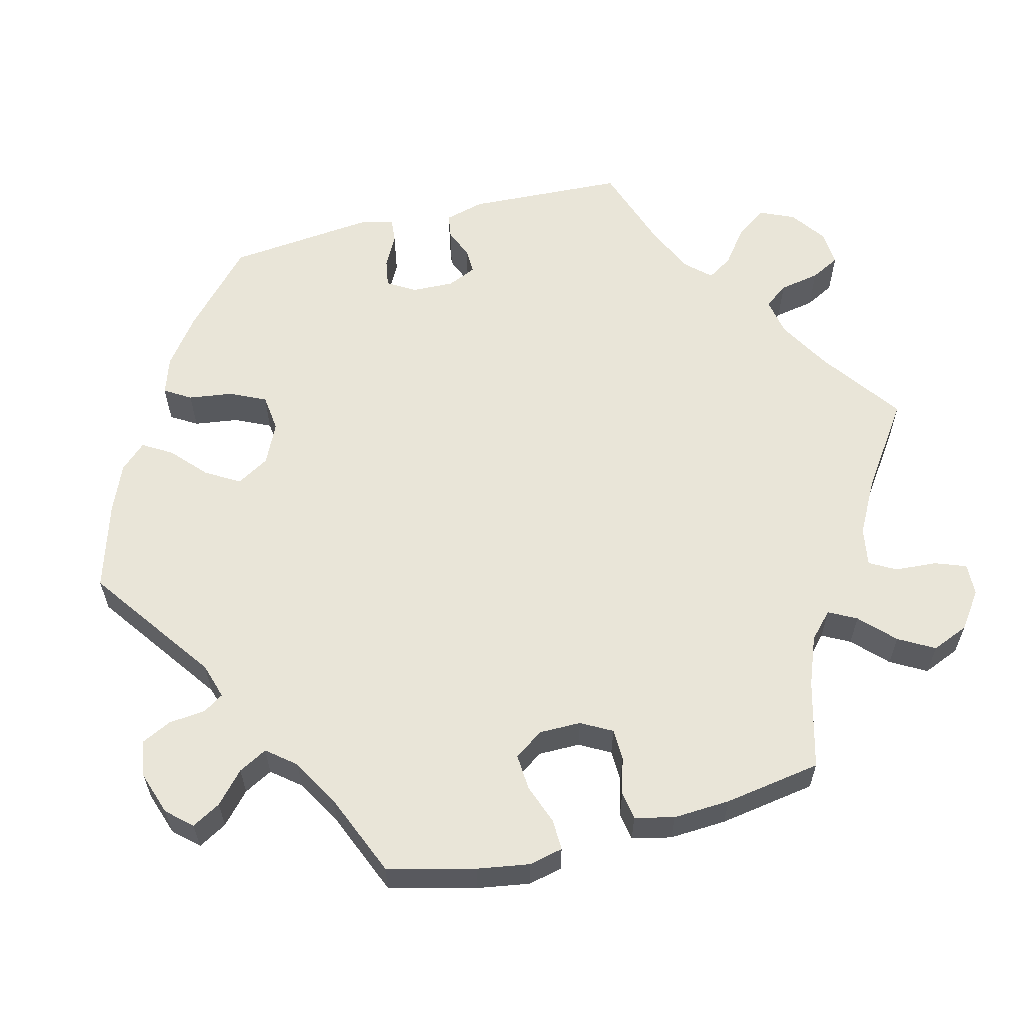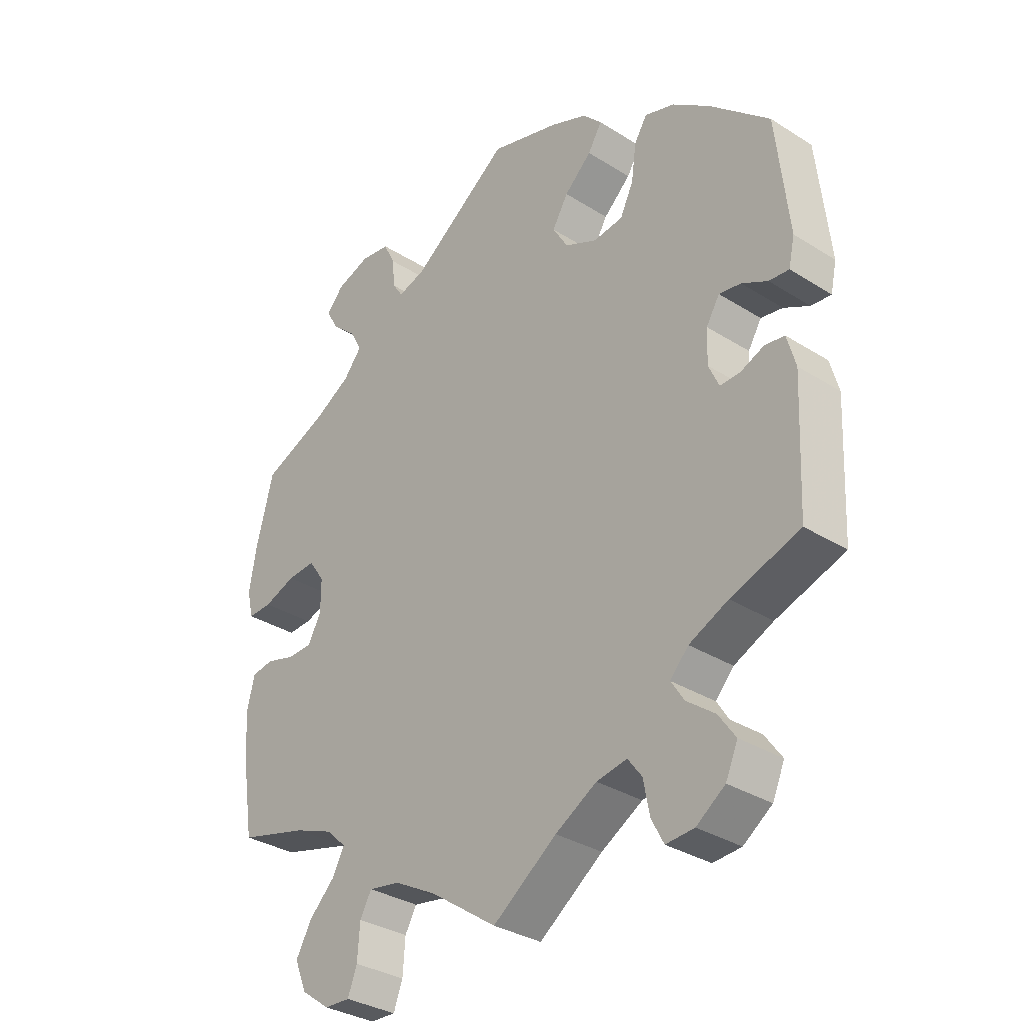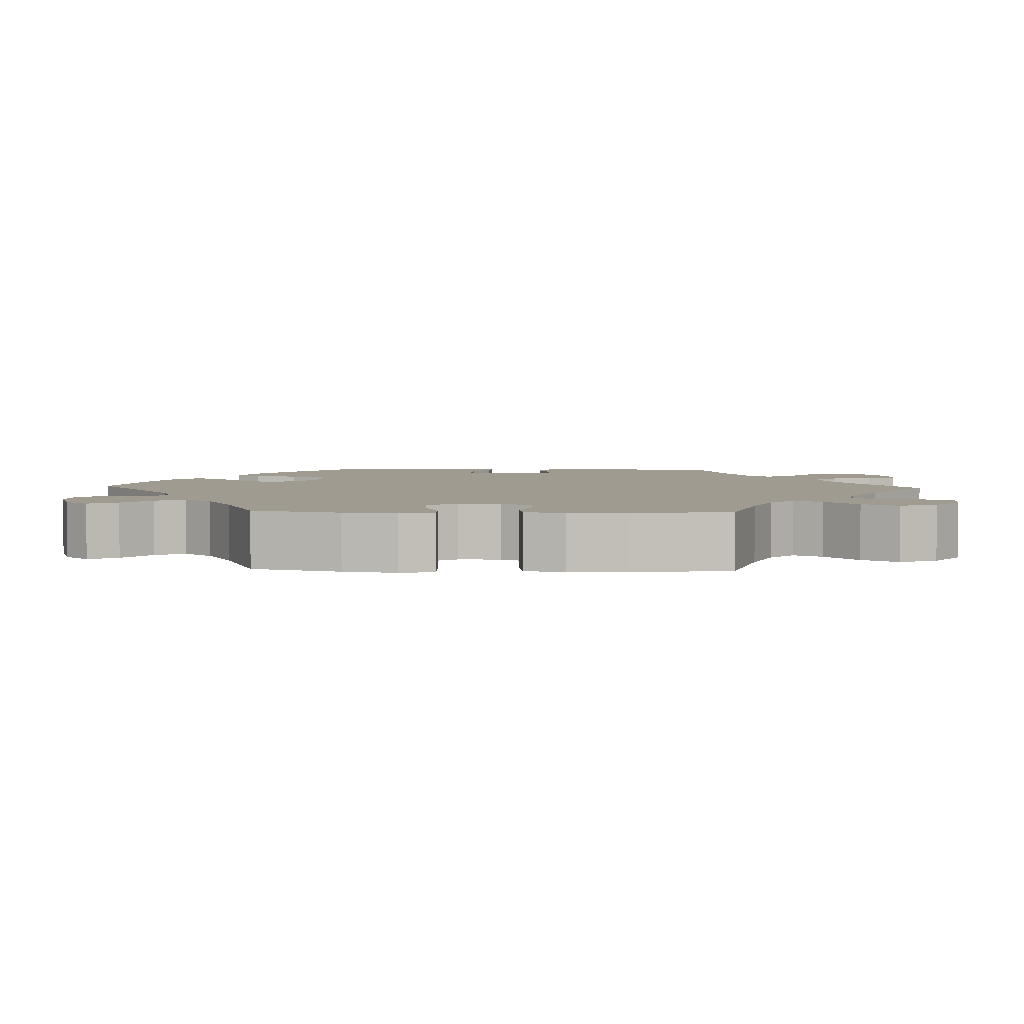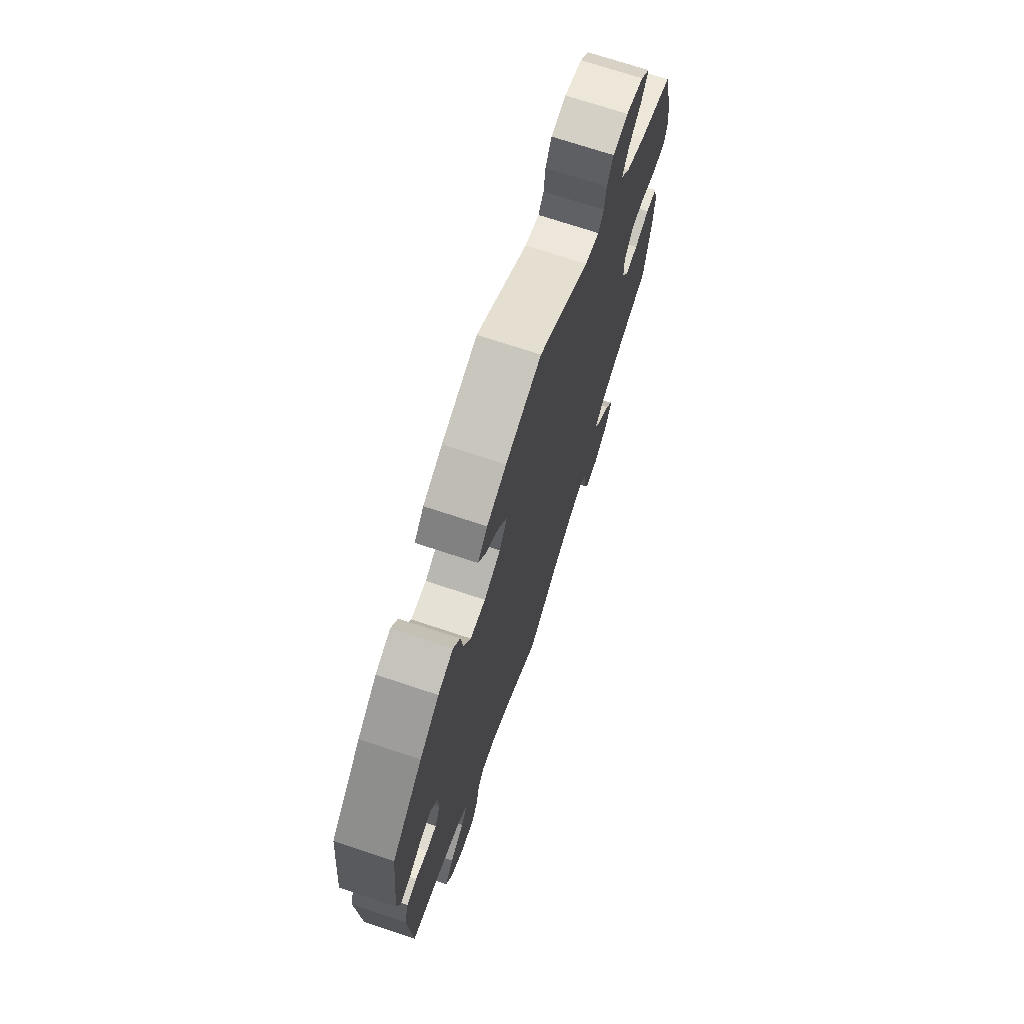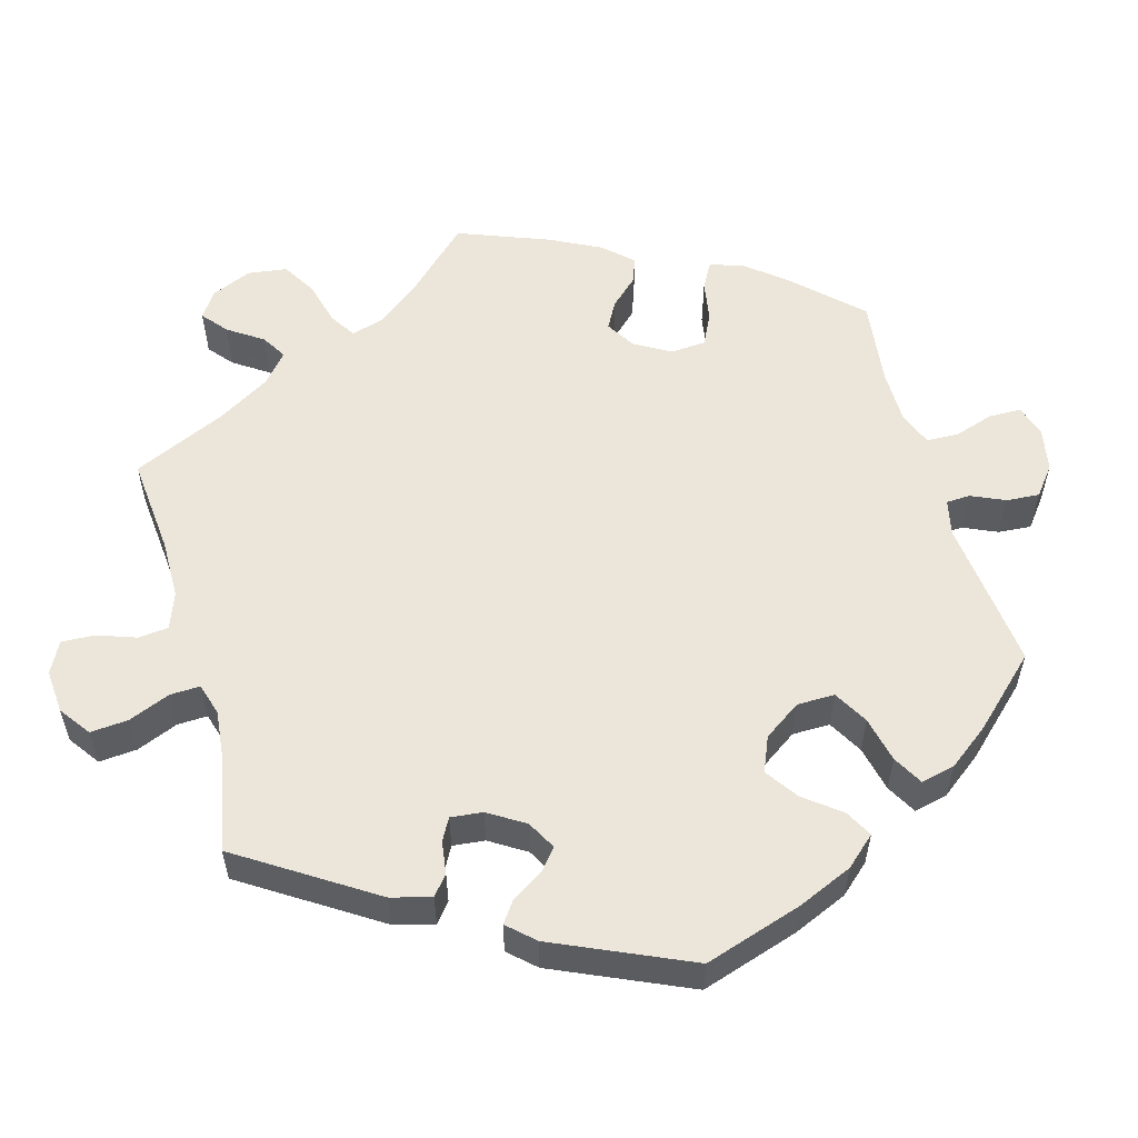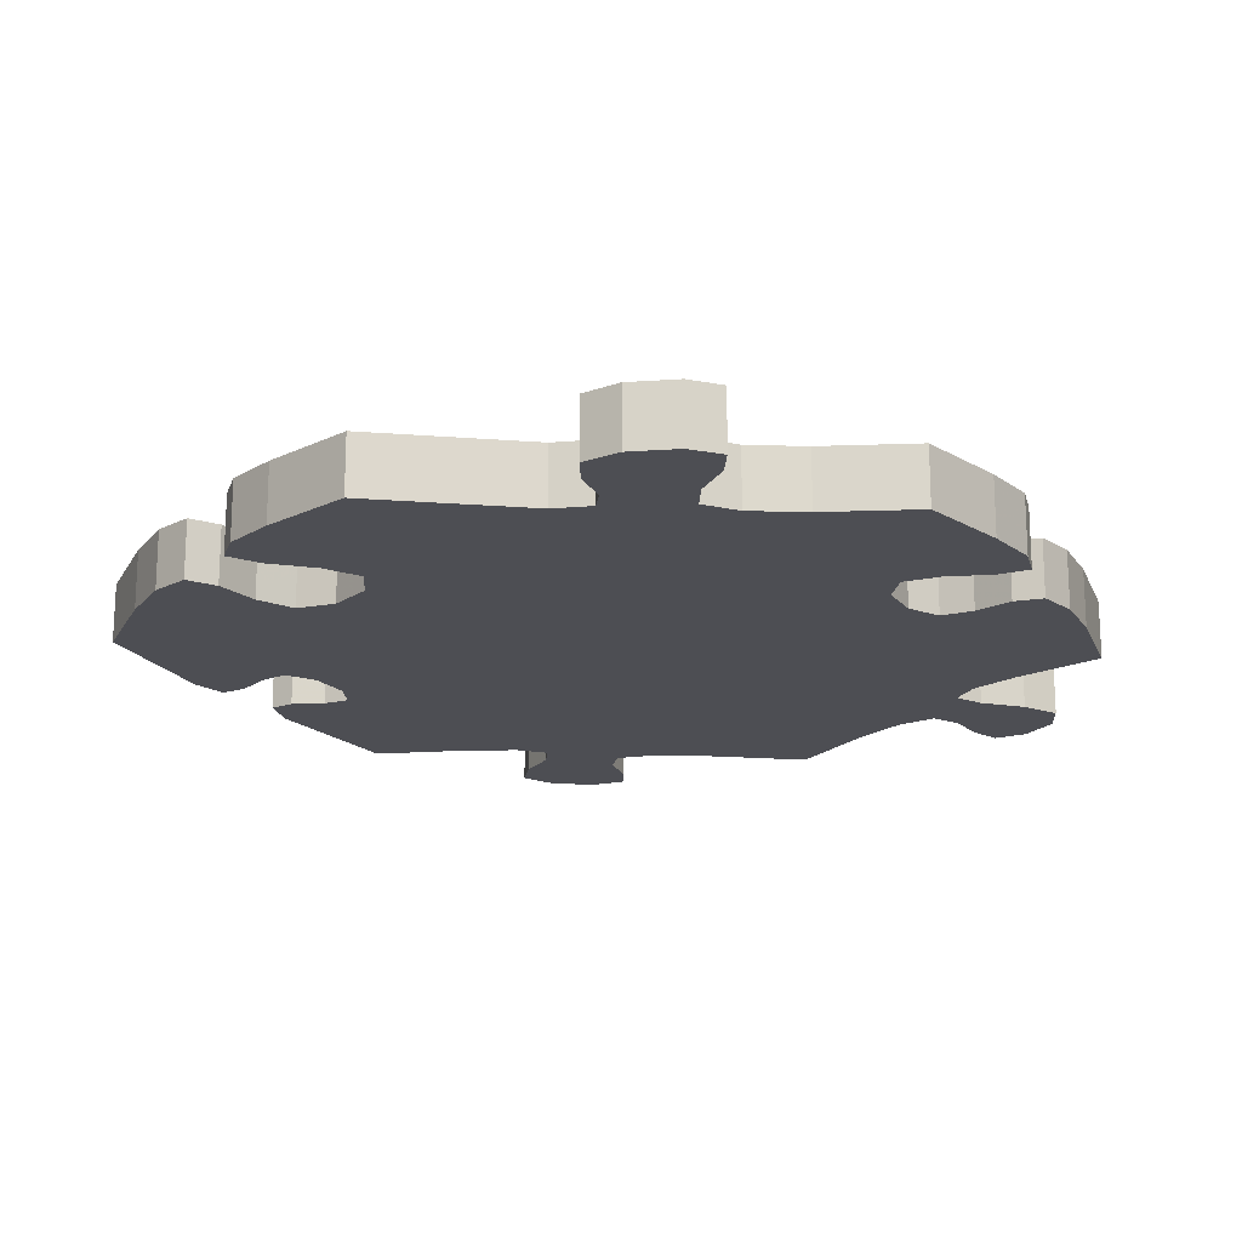
<metadata>
{"format":"obj","ext":"obj","renderer":"f3d","projection":"perspective","resolution":1024,"background":"white","views":[{"elev":59.7,"azim":75.7,"up":"+Y"},{"elev":-33.2,"azim":-130.9,"up":"+Z"},{"elev":4.0,"azim":92.5,"up":"+Y"},{"elev":71.7,"azim":-71.6,"up":"+Z"},{"elev":55.2,"azim":-75.6,"up":"+Y"},{"elev":-17.4,"azim":26.7,"up":"+Y"}]}
</metadata>
<code>
v -0.403 0.07 0.377
v -0.341 0.07 0.423
v -0.292 0.07 0.439
v -0.271 0.07 0.405
v -0.263 0.07 0.347
v -0.241 0.07 0.301
v -0.192 0.07 0.295
v -0.139 0.07 0.32
v -0.114 0.07 0.362
v -0.14 0.07 0.406
v -0.185 0.07 0.447
v -0.208 0.07 0.485
v -0.177 0.07 0.518
v -0.115 0.07 0.544
v -0.001 0.07 0.578
v 0.162 0.07 0.461
v 0.208 0.07 0.447
v 0.225 0.07 0.473
v 0.23 0.07 0.521
v 0.249 0.07 0.56
v 0.297 0.07 0.567
v 0.353 0.07 0.548
v 0.382 0.07 0.516
v 0.361 0.07 0.479
v 0.321 0.07 0.443
v 0.301 0.07 0.406
v 0.331 0.07 0.369
v 0.392 0.07 0.334
v 0.5 0.07 0.289
v 0.529 0.07 0.176
v 0.54 0.07 0.108
v 0.53 0.07 0.064
v 0.49 0.07 0.065
v 0.438 0.07 0.084
v 0.391 0.07 0.087
v 0.365 0.07 0.049
v 0.365 0.07 -0.005
v 0.387 0.07 -0.045
v 0.428 0.07 -0.046
v 0.476 0.07 -0.032
v 0.512 0.07 -0.038
v 0.524 0.07 -0.089
v 0.52 0.07 -0.163
v 0.5 0.07 -0.289
v 0.386 0.07 -0.32
v 0.322 0.07 -0.345
v 0.289 0.07 -0.376
v 0.308 0.07 -0.412
v 0.351 0.07 -0.454
v 0.377 0.07 -0.5
v 0.357 0.07 -0.548
v 0.31 0.07 -0.582
v 0.268 0.07 -0.584
v 0.253 0.07 -0.544
v 0.249 0.07 -0.489
v 0.23 0.07 -0.455
v 0.179 0.07 -0.464
v 0.109 0.07 -0.502
v 0 0.07 -0.578
v -0.105 0.07 -0.503
v -0.173 0.07 -0.464
v -0.223 0.07 -0.455
v -0.246 0.07 -0.486
v -0.256 0.07 -0.539
v -0.276 0.07 -0.577
v -0.322 0.07 -0.574
v -0.369 0.07 -0.541
v -0.389 0.07 -0.496
v -0.361 0.07 -0.456
v -0.315 0.07 -0.421
v -0.294 0.07 -0.388
v -0.324 0.07 -0.356
v -0.388 0.07 -0.327
v -0.501 0.07 -0.289
v -0.511 0.07 -0.084
v -0.497 0.07 -0.033
v -0.465 0.07 -0.028
v -0.426 0.07 -0.044
v -0.393 0.07 -0.045
v -0.376 0.07 -0.007
v -0.378 0.07 0.048
v -0.4 0.07 0.084
v -0.436 0.07 0.078
v -0.478 0.07 0.056
v -0.511 0.07 0.053
v -0.521 0.07 0.098
v -0.501 0.07 0.288
v -0.403 0 0.377
v -0.341 0 0.423
v -0.292 0 0.439
v -0.271 0 0.405
v -0.263 0 0.347
v -0.241 0 0.301
v -0.192 0 0.295
v -0.139 0 0.32
v -0.114 0 0.362
v -0.14 0 0.406
v -0.185 0 0.447
v -0.208 0 0.485
v -0.177 0 0.518
v -0.115 0 0.544
v -0.001 0 0.578
v 0.162 0 0.461
v 0.208 0 0.447
v 0.225 0 0.473
v 0.23 0 0.521
v 0.249 0 0.56
v 0.297 0 0.567
v 0.353 0 0.548
v 0.382 0 0.516
v 0.361 0 0.479
v 0.321 0 0.443
v 0.301 0 0.406
v 0.331 0 0.369
v 0.392 0 0.334
v 0.5 0 0.289
v 0.529 0 0.176
v 0.54 0 0.108
v 0.53 0 0.064
v 0.49 0 0.065
v 0.438 0 0.084
v 0.391 0 0.087
v 0.365 0 0.049
v 0.365 0 -0.005
v 0.387 0 -0.045
v 0.428 0 -0.046
v 0.476 0 -0.032
v 0.512 0 -0.038
v 0.524 0 -0.089
v 0.52 0 -0.163
v 0.5 0 -0.289
v 0.386 0 -0.32
v 0.322 0 -0.345
v 0.289 0 -0.376
v 0.308 0 -0.412
v 0.351 0 -0.454
v 0.377 0 -0.5
v 0.357 0 -0.548
v 0.31 0 -0.582
v 0.268 0 -0.584
v 0.253 0 -0.544
v 0.249 0 -0.489
v 0.23 0 -0.455
v 0.179 0 -0.464
v 0.109 0 -0.502
v 0 0 -0.578
v -0.105 0 -0.503
v -0.173 0 -0.464
v -0.223 0 -0.455
v -0.246 0 -0.486
v -0.256 0 -0.539
v -0.276 0 -0.577
v -0.322 0 -0.574
v -0.369 0 -0.541
v -0.389 0 -0.496
v -0.361 0 -0.456
v -0.315 0 -0.421
v -0.294 0 -0.388
v -0.324 0 -0.356
v -0.388 0 -0.327
v -0.501 0 -0.289
v -0.511 0 -0.084
v -0.497 0 -0.033
v -0.465 0 -0.028
v -0.426 0 -0.044
v -0.393 0 -0.045
v -0.376 0 -0.007
v -0.378 0 0.048
v -0.4 0 0.084
v -0.436 0 0.078
v -0.478 0 0.056
v -0.511 0 0.053
v -0.521 0 0.098
v -0.501 0 0.288
f 83 84 85 86
f 82 83 86 87
f 81 82 87 1
f 75 76 77 78
f 73 74 75 78
f 72 73 78 79
f 71 72 79 80
f 67 68 69 70
f 67 70 71
f 66 67 71
f 63 64 65 66
f 62 63 66 71
f 61 62 71 80
f 58 59 60
f 57 58 60 61
f 56 57 61 80
f 52 53 54 55
f 52 55 56
f 51 52 56
f 48 49 50 51
f 47 48 51 56
f 42 43 44 45
f 42 45 46
f 39 40 41 42
f 38 39 42 46
f 37 38 46 47
f 31 32 33 34
f 31 34 35
f 28 29 30 31
f 27 28 31 35
f 26 27 35 36
f 22 23 24 25
f 22 25 26
f 21 22 26
f 18 19 20 21
f 17 18 21 26
f 16 17 26 36
f 10 11 12 13
f 9 10 13 14
f 2 3 4 5
f 81 1 2 5
f 81 5 6
f 80 81 6 7
f 56 80 7 8
f 47 56 8 9
f 16 36 37 47
f 15 16 47
f 9 14 15 47
f 173 172 171 170
f 174 173 170 169
f 88 174 169 168
f 165 164 163 162
f 165 162 161 160
f 166 165 160 159
f 167 166 159 158
f 157 156 155 154
f 158 157 154
f 158 154 153
f 153 152 151 150
f 158 153 150 149
f 167 158 149 148
f 147 146 145
f 148 147 145 144
f 167 148 144 143
f 142 141 140 139
f 143 142 139
f 143 139 138
f 138 137 136 135
f 143 138 135 134
f 132 131 130 129
f 133 132 129
f 129 128 127 126
f 133 129 126 125
f 134 133 125 124
f 121 120 119 118
f 122 121 118
f 118 117 116 115
f 122 118 115 114
f 123 122 114 113
f 112 111 110 109
f 113 112 109
f 113 109 108
f 108 107 106 105
f 113 108 105 104
f 123 113 104 103
f 100 99 98 97
f 101 100 97 96
f 92 91 90 89
f 92 89 88 168
f 93 92 168
f 94 93 168 167
f 95 94 167 143
f 96 95 143 134
f 134 124 123 103
f 134 103 102
f 134 102 101 96
f 1 88 89 2
f 2 89 90 3
f 3 90 91 4
f 4 91 92 5
f 5 92 93 6
f 6 93 94 7
f 7 94 95 8
f 8 95 96 9
f 9 96 97 10
f 10 97 98 11
f 11 98 99 12
f 12 99 100 13
f 13 100 101 14
f 14 101 102 15
f 15 102 103 16
f 16 103 104 17
f 17 104 105 18
f 18 105 106 19
f 19 106 107 20
f 20 107 108 21
f 21 108 109 22
f 22 109 110 23
f 23 110 111 24
f 24 111 112 25
f 25 112 113 26
f 26 113 114 27
f 27 114 115 28
f 28 115 116 29
f 29 116 117 30
f 30 117 118 31
f 31 118 119 32
f 32 119 120 33
f 33 120 121 34
f 34 121 122 35
f 35 122 123 36
f 36 123 124 37
f 37 124 125 38
f 38 125 126 39
f 39 126 127 40
f 40 127 128 41
f 41 128 129 42
f 42 129 130 43
f 43 130 131 44
f 44 131 132 45
f 45 132 133 46
f 46 133 134 47
f 47 134 135 48
f 48 135 136 49
f 49 136 137 50
f 50 137 138 51
f 51 138 139 52
f 52 139 140 53
f 53 140 141 54
f 54 141 142 55
f 55 142 143 56
f 56 143 144 57
f 57 144 145 58
f 58 145 146 59
f 59 146 147 60
f 60 147 148 61
f 61 148 149 62
f 62 149 150 63
f 63 150 151 64
f 64 151 152 65
f 65 152 153 66
f 66 153 154 67
f 67 154 155 68
f 68 155 156 69
f 69 156 157 70
f 70 157 158 71
f 71 158 159 72
f 72 159 160 73
f 73 160 161 74
f 74 161 162 75
f 75 162 163 76
f 76 163 164 77
f 77 164 165 78
f 78 165 166 79
f 79 166 167 80
f 80 167 168 81
f 81 168 169 82
f 82 169 170 83
f 83 170 171 84
f 84 171 172 85
f 85 172 173 86
f 86 173 174 87
f 87 174 88 1

</code>
